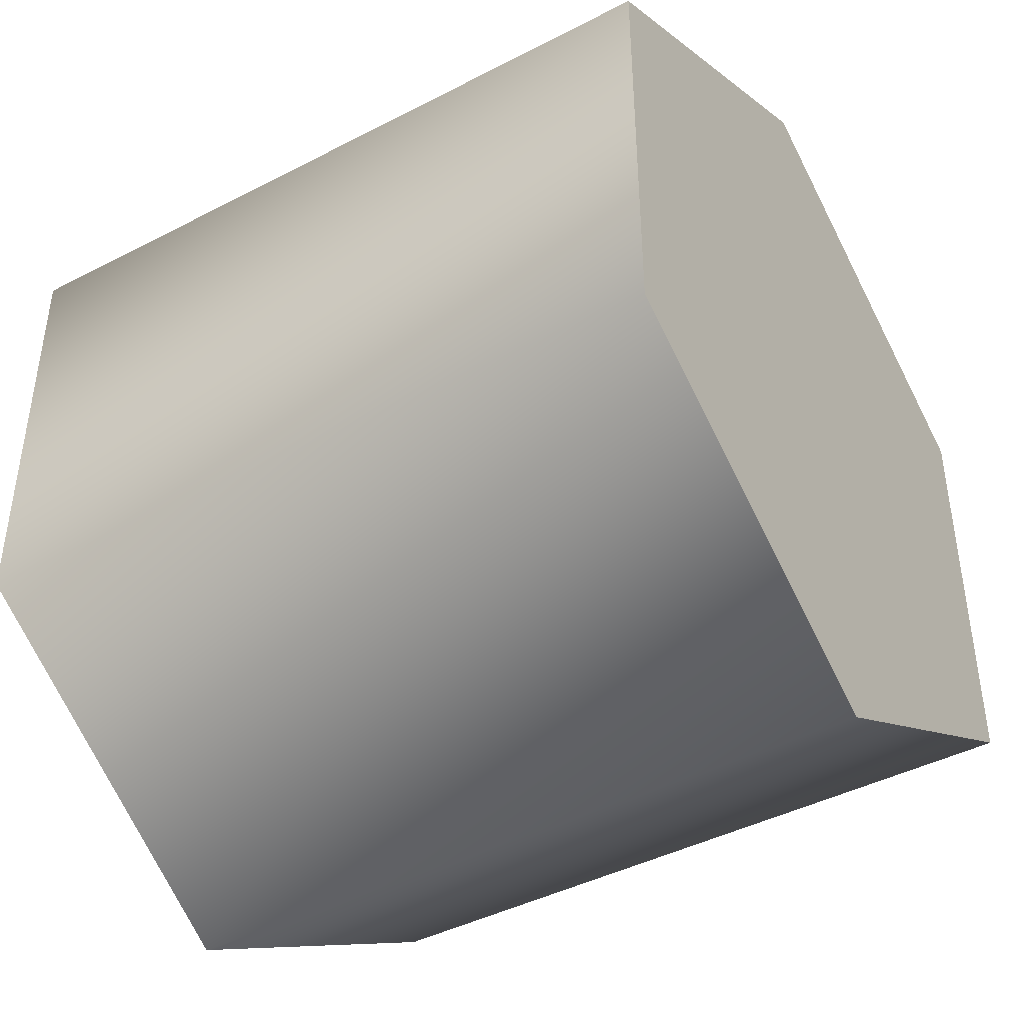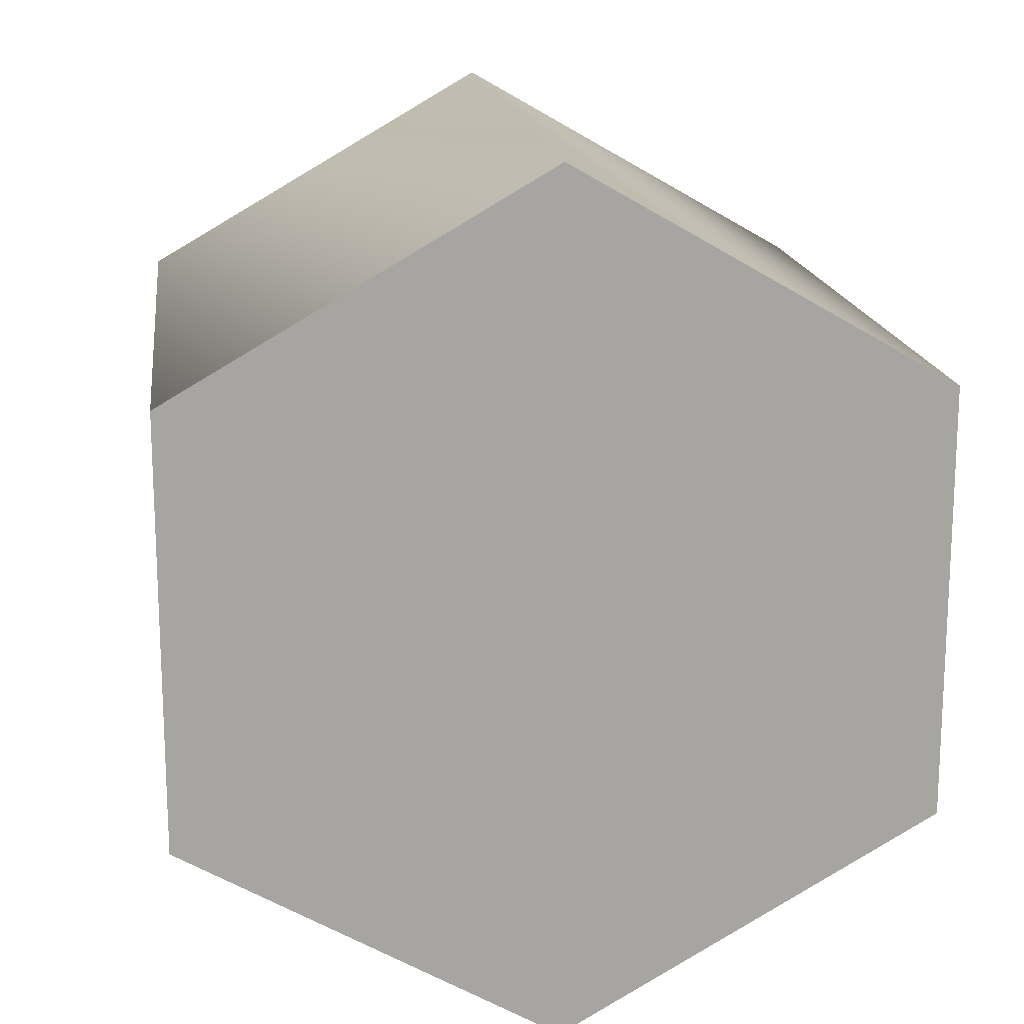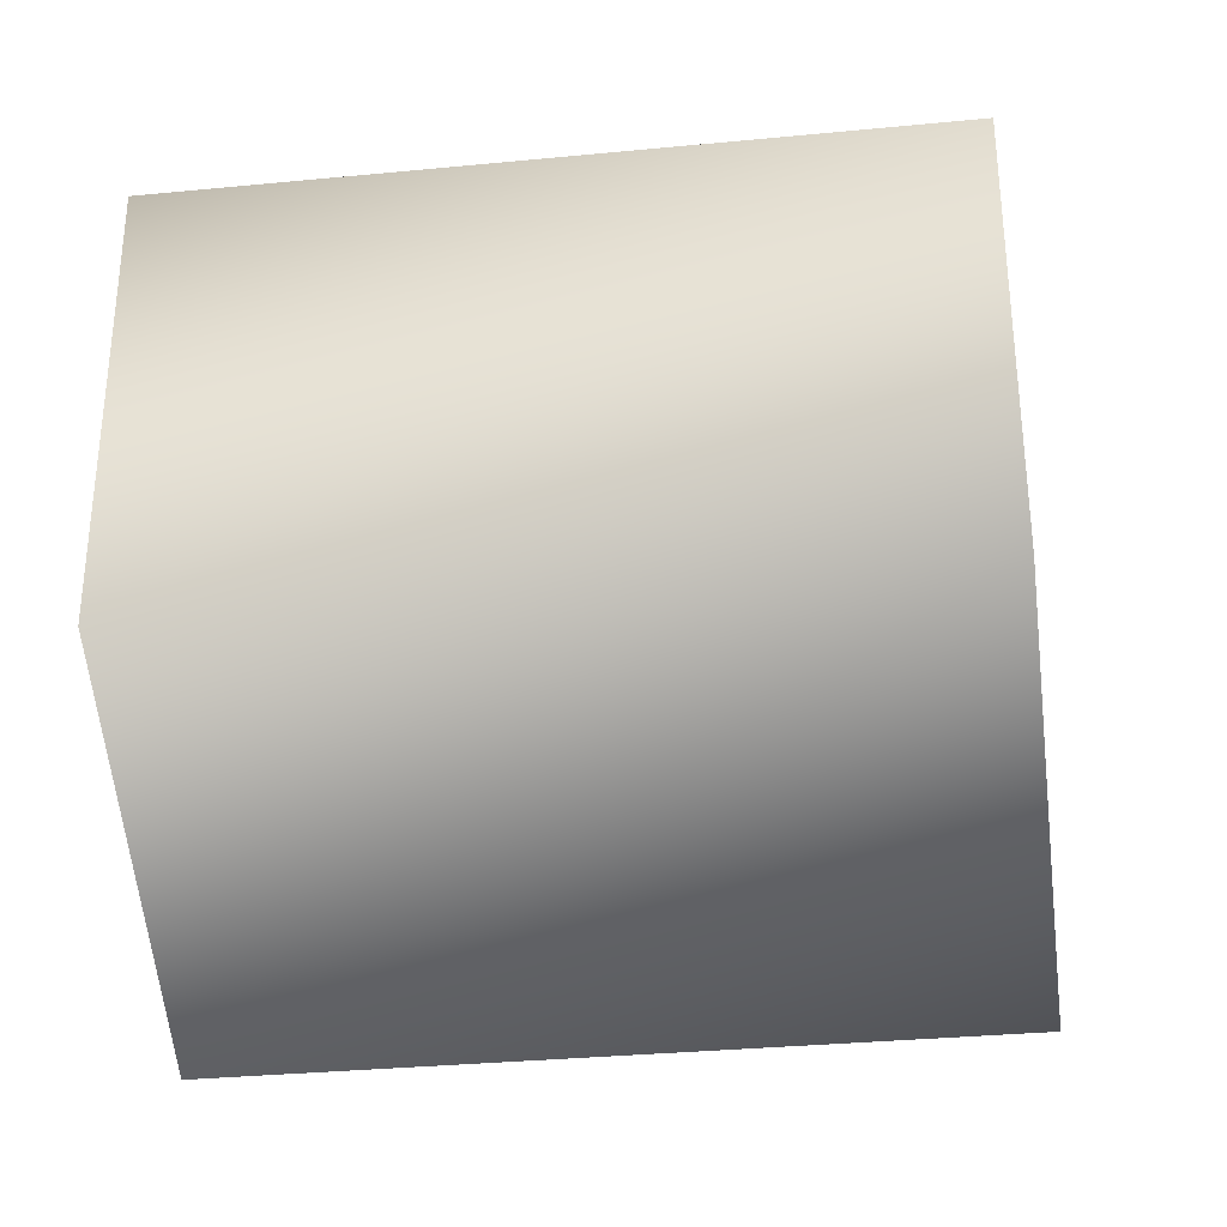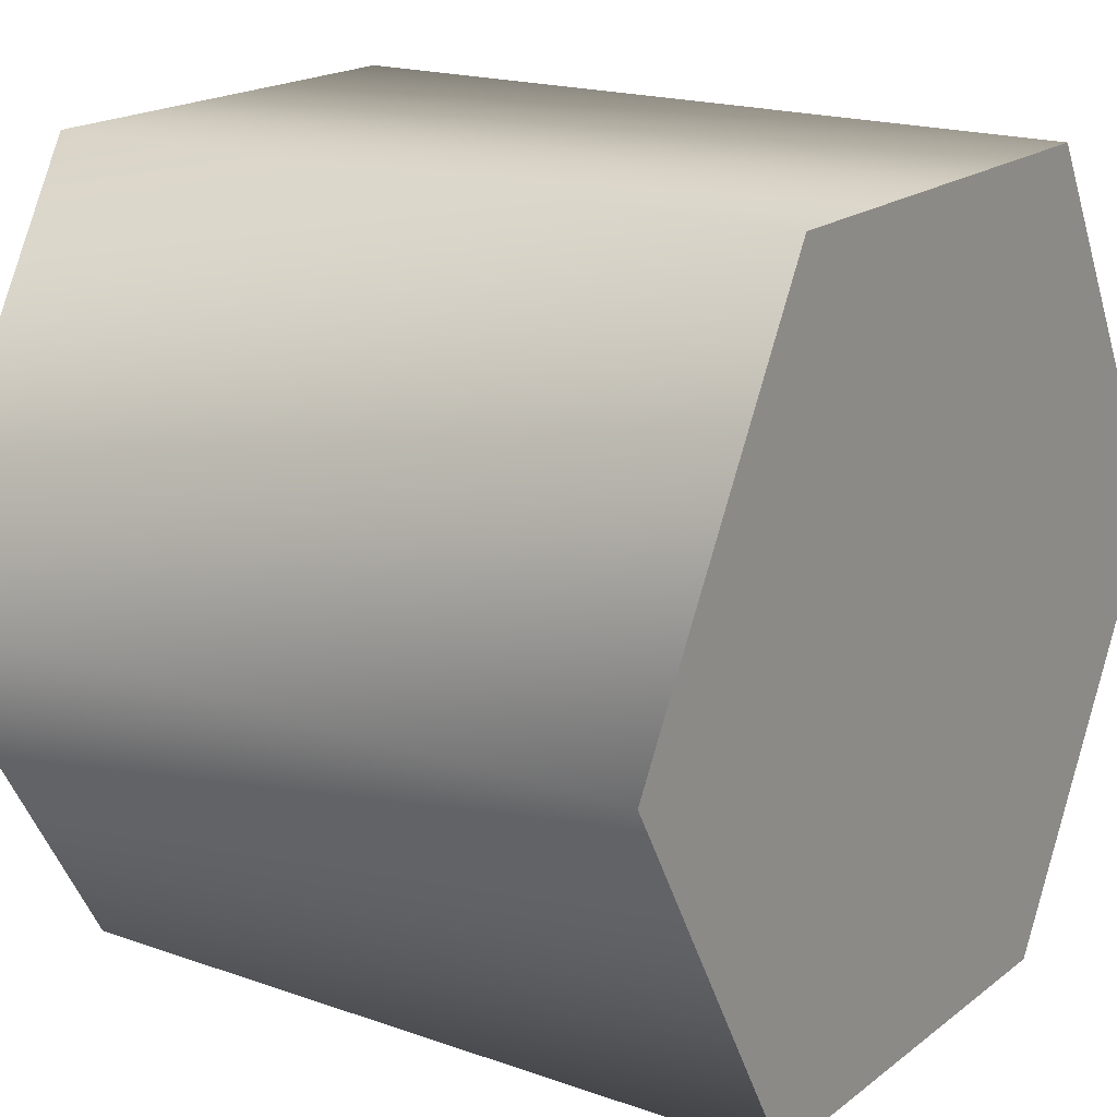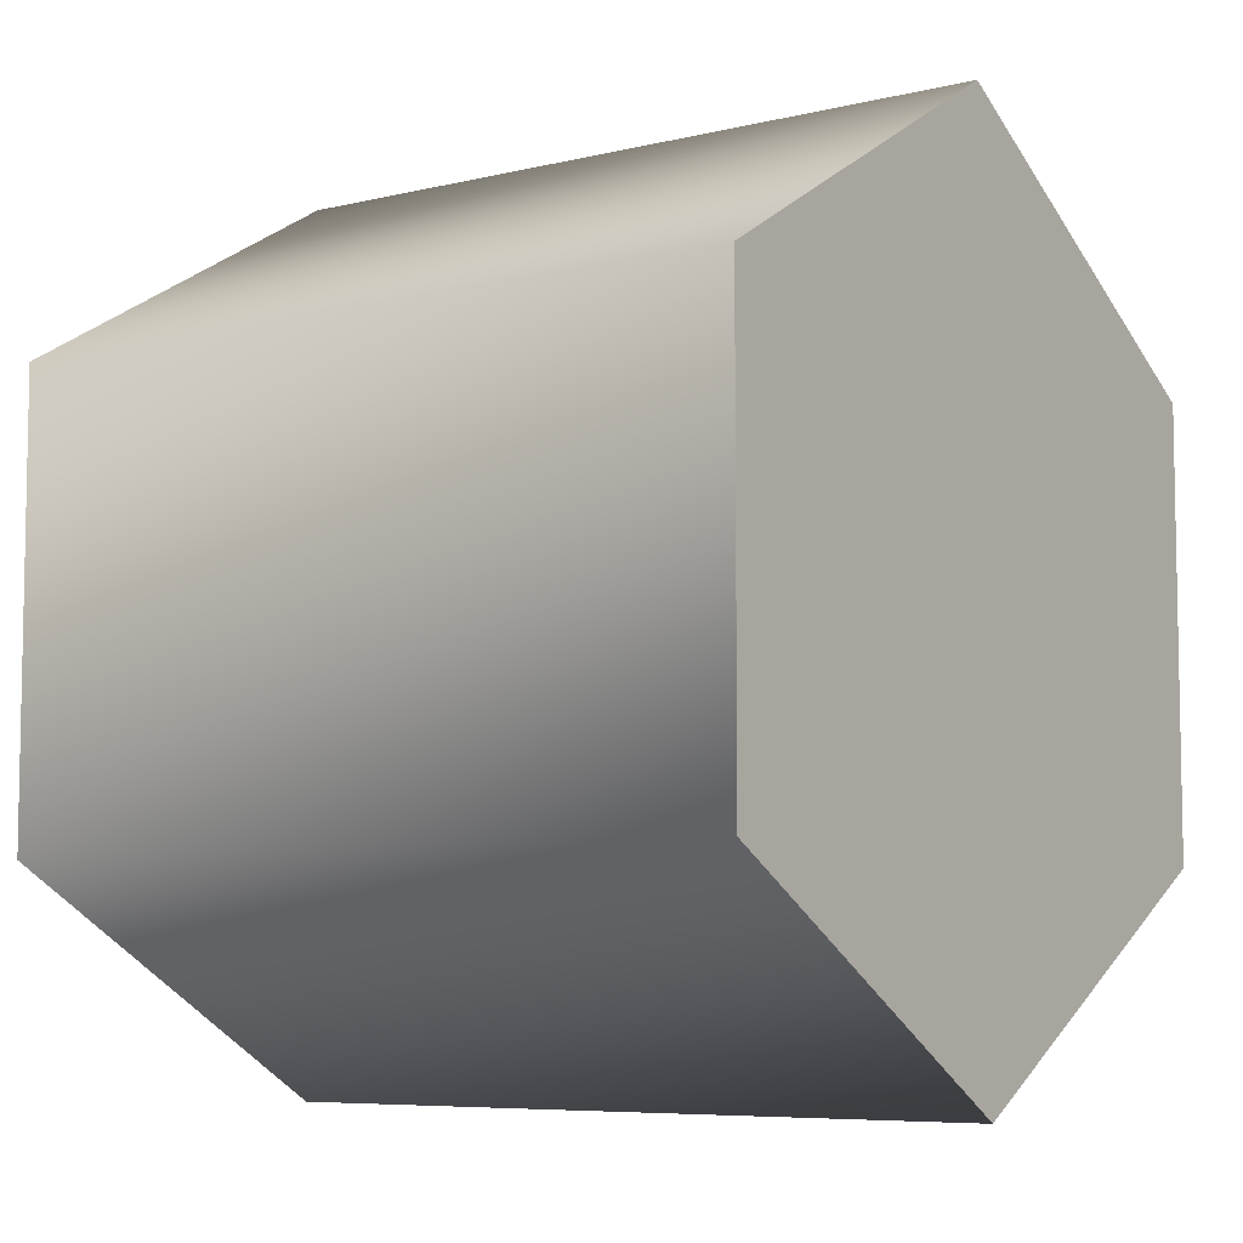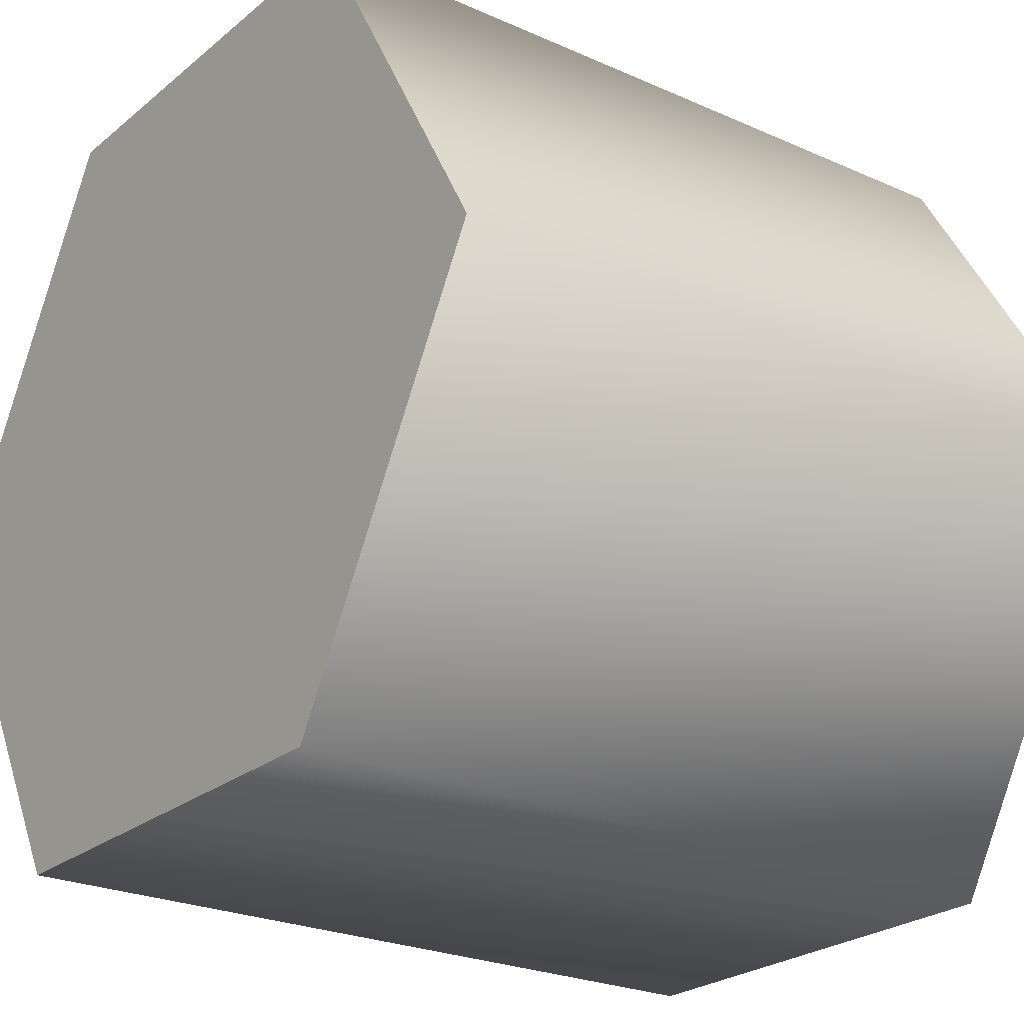
<metadata>
{"format":"obj","ext":"obj","renderer":"f3d","projection":"perspective","resolution":1024,"background":"white","views":[{"elev":-43.0,"azim":31.6,"up":"+Z"},{"elev":16.5,"azim":82.6,"up":"+Z"},{"elev":-32.4,"azim":-172.3,"up":"+Z"},{"elev":18.2,"azim":34.6,"up":"+Y"},{"elev":-6.9,"azim":35.3,"up":"+Z"},{"elev":-24.1,"azim":-36.7,"up":"+Y"}]}
</metadata>
<code>
v -0.9254 -1.191 0.1648
v -0.9254 -1.191 0.2883
v -0.9254 -1.298 0.103
v -0.9254 -1.405 0.1648
v -0.9254 -1.405 0.2883
v -0.9254 -1.298 0.35
v -0.9254 -1.191 0.2883
v -0.9254 -1.191 0.1648
v -1.134 -1.191 0.2883
v -1.134 -1.191 0.1648
v -0.9254 -1.298 0.35
v -1.134 -1.298 0.35
v -0.9254 -1.405 0.2883
v -1.134 -1.405 0.2883
v -0.9254 -1.405 0.1648
v -1.134 -1.405 0.1648
v -0.9254 -1.298 0.103
v -1.134 -1.298 0.103
v -1.134 -1.298 0.35
v -1.134 -1.191 0.2883
v -1.134 -1.405 0.2883
v -1.134 -1.405 0.1648
v -1.134 -1.191 0.1648
v -1.134 -1.298 0.103
v -0.9254 -1.191 0.2883
v -1.134 -1.191 0.2883
v -0.9254 -1.405 0.1648
v -1.134 -1.405 0.1648
g group_64886696_140627891044784
f 1 2 3
f 3 2 4
f 4 2 5
f 2 6 5
f 7 8 9
f 9 8 10
f 11 25 12
f 12 25 26
f 13 11 14
f 14 11 12
f 15 13 16
f 16 13 14
f 17 27 18
f 18 27 28
f 8 17 10
f 10 17 18
f 19 20 21
f 21 20 22
f 20 23 22
f 23 24 22

</code>
